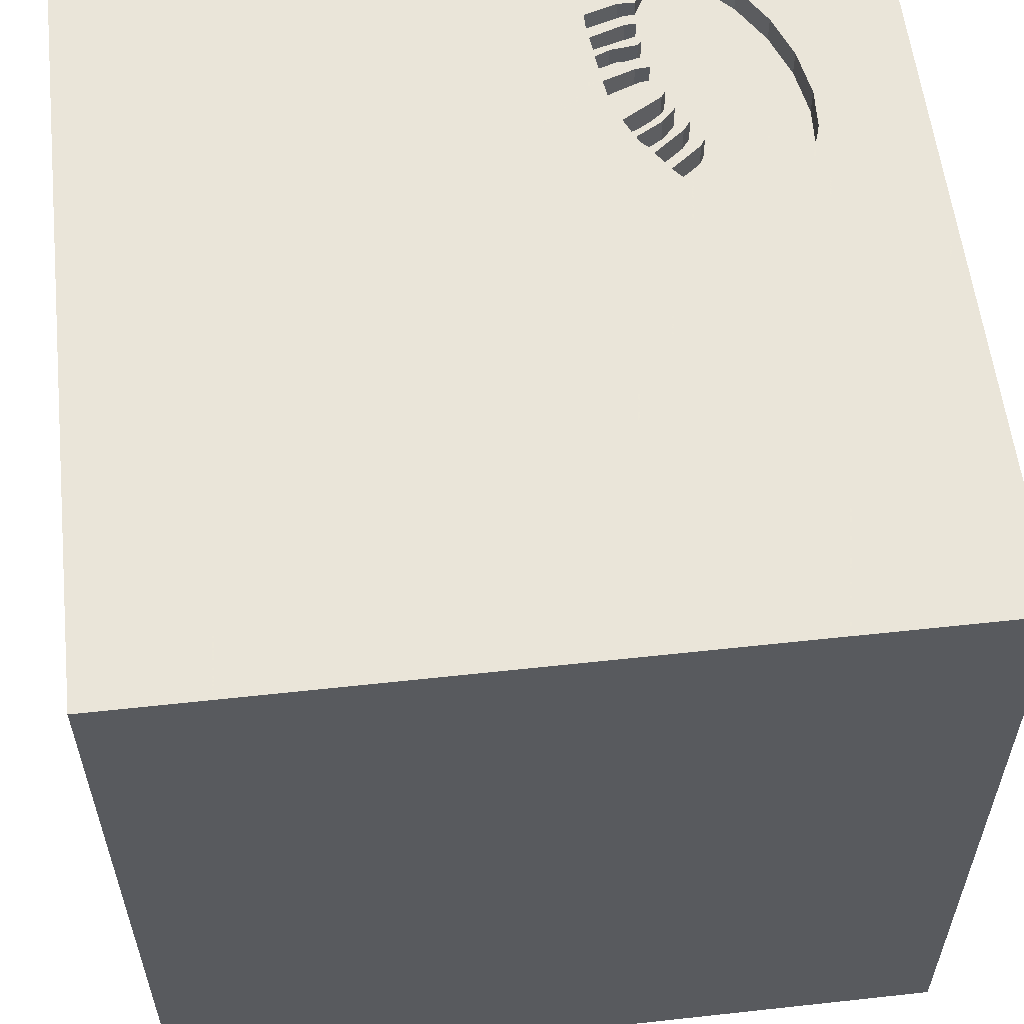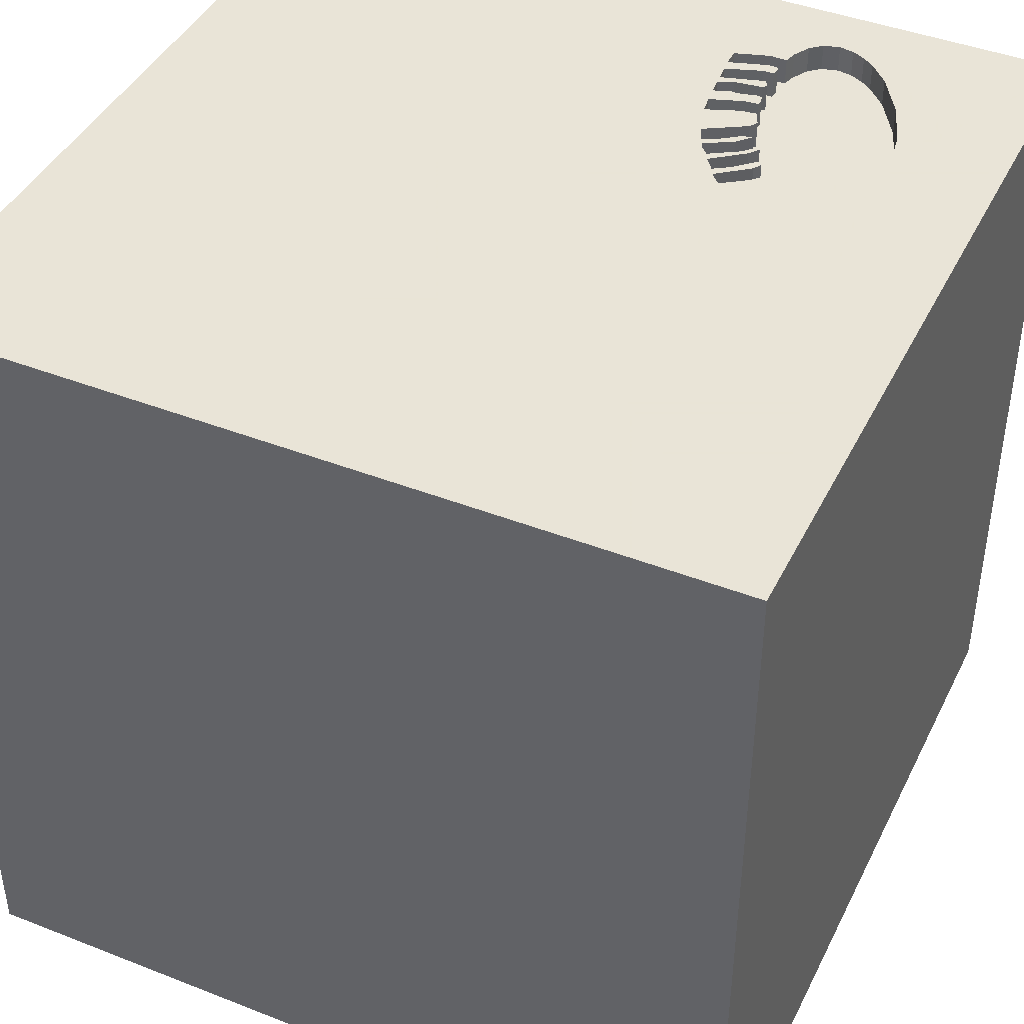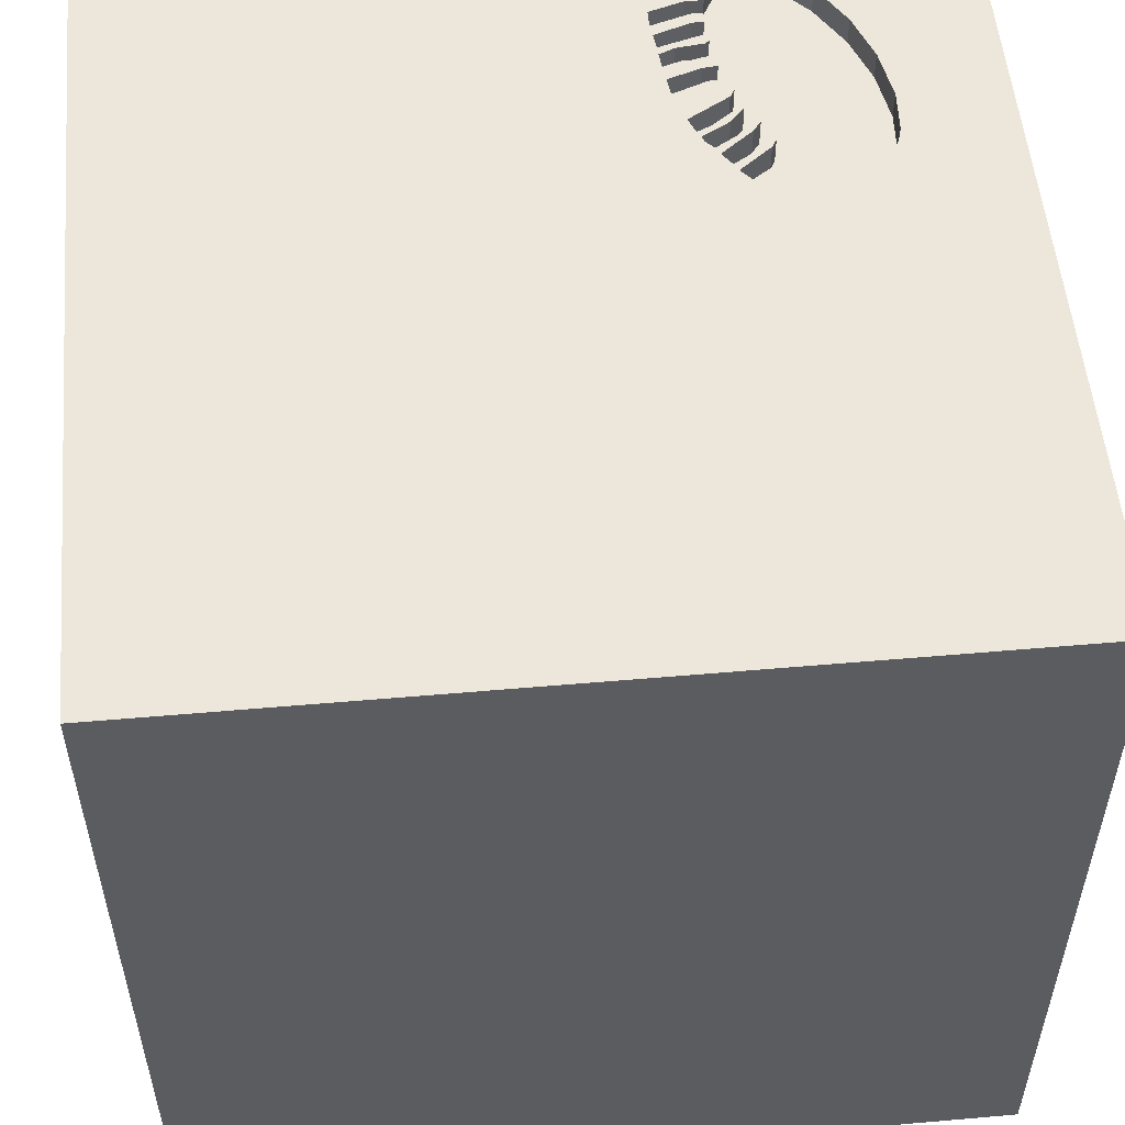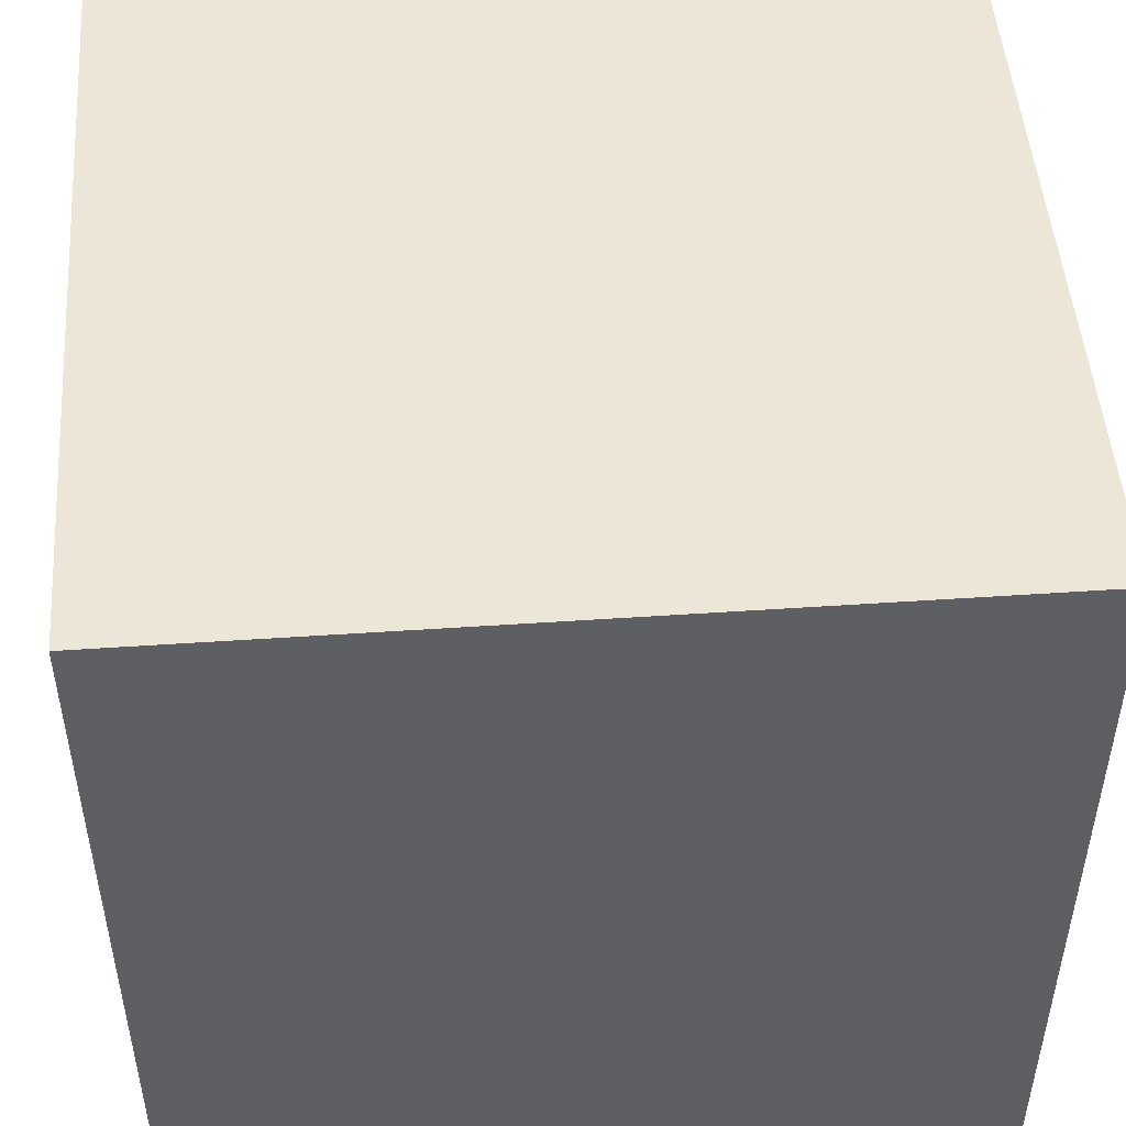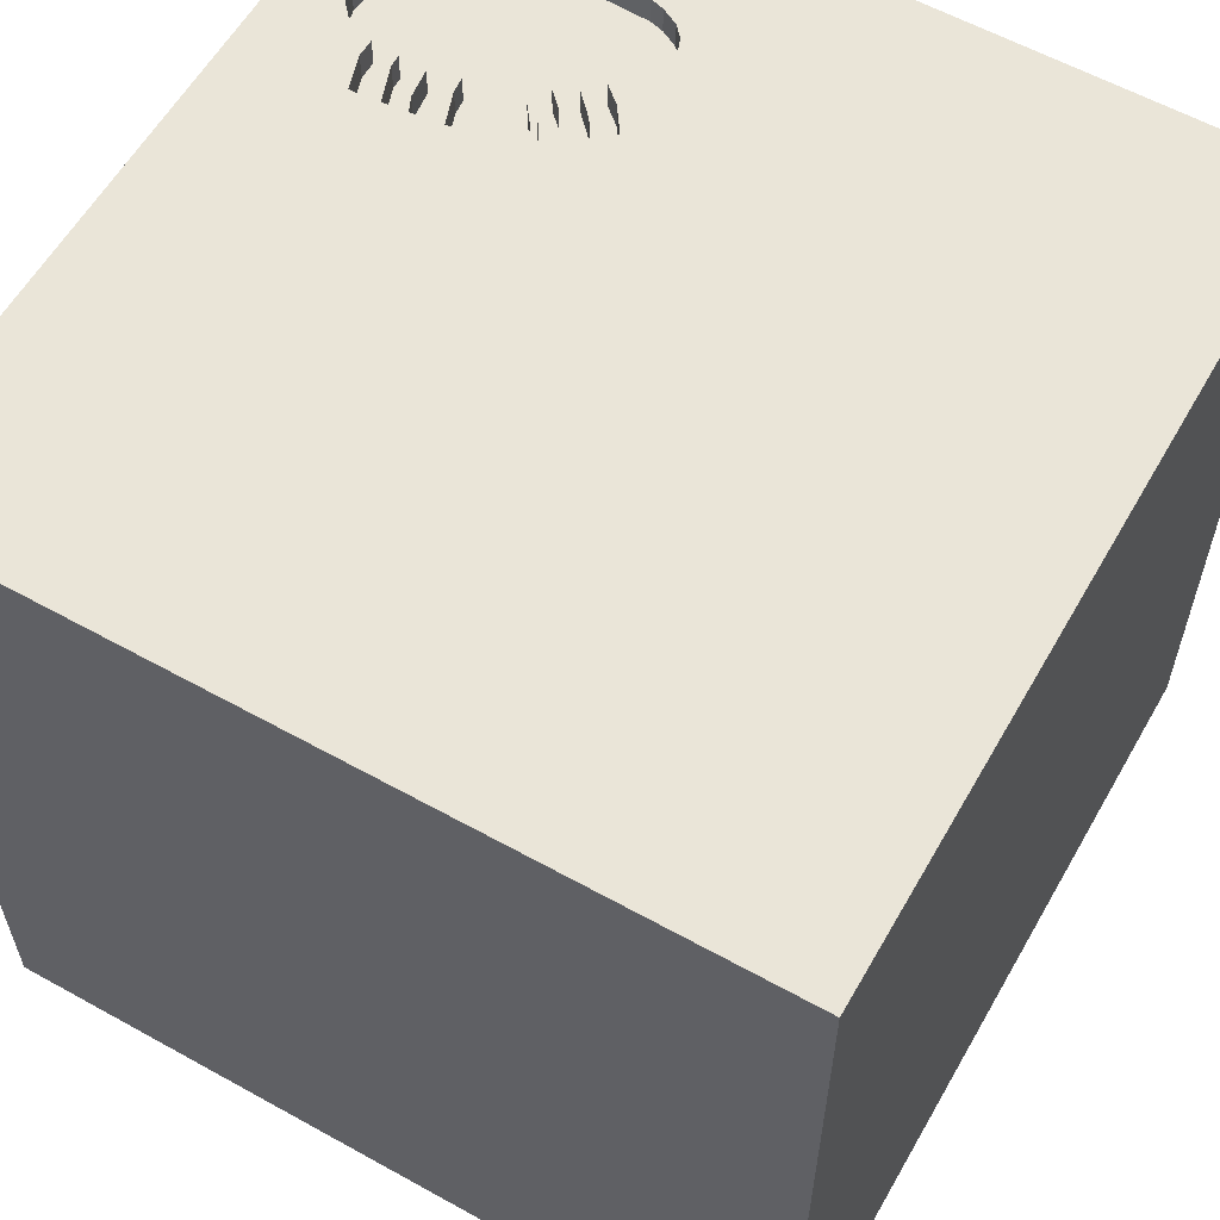
<metadata>
{"format":"obj","ext":"obj","renderer":"f3d","projection":"perspective","resolution":1024,"background":"white","views":[{"elev":57.7,"azim":-6.5,"up":"+Y"},{"elev":42.8,"azim":25.0,"up":"+Y"},{"elev":53.9,"azim":-5.3,"up":"+Y"},{"elev":49.2,"azim":-4.3,"up":"+Z"},{"elev":59.3,"azim":-60.3,"up":"+Y"}]}
</metadata>
<code>
o octopus_144
v 0.6562 1.5 -1.277
v 0.6562 1.4 -1.277
v 0.6531 1.5 -0.5302
v 0.5719 1.5 -0.8702
v 0.504 1.4 -1.132
v 0.9415 1.5 -0.3366
v -0.8398 0.8301 -1.5
v -1.094 -1.5 -0.02604
v 0.5686 1.5 -1.131
v 0.7432 1.5 -0.4165
v 0.5617 1.5 -0.7639
v 0.5162 1.5 -1.03
v 0.6256 1.4 -0.5299
v 0.5374 1.5 -0.4394
v 0.5374 1.4 -0.4394
v 1.092 1.5 -0.8299
v 0.5198 1.4 -1.073
v 0.3928 1.5 -0.8955
v 0.3928 1.4 -0.8955
v 0.4167 0.3906 1.5
v 0.3255 1.074 1.5
v 0.4557 -0.4427 1.5
v 0.2083 -1.5 -0.8333
v 0.4948 -1.5 0.6771
v 0.4948 -1.5 -0.1953
v 0.1302 -1.5 -1.5
v 0.638 -1.5 -0.9635
v -0.1042 -1.5 1.5
v 0.3125 1.5 -0.9375
v 0.402 1.5 0.5078
v 0.09359 1.5 -0.5282
v -0.1042 1.5 -1.5
v 0.3793 1.5 -1.093
v -0.1042 1.5 1.5
v 0.5083 1.5 -0.4827
v 0.2962 -0.7499 -1.5
v 0.4688 -1.172 1.5
v 0.4143 1.5 -0.7142
v 0.6256 1.5 -0.5299
v 0.5865 1.5 -0.5761
v 0.7084 1.5 -0.5034
v 0.6323 1.5 -0.4309
v 0.6323 1.4 -0.4309
v 1.03 1.5 -0.9969
v 0.02604 -1.094 1.5
v -0.1562 0.4427 1.5
v -0.05208 -0 1.5
v 0 1.25 1.5
v -0.1823 -0.4688 1.5
v 0 -1.5 0.05208
v 0 -1.5 0.6771
v -0.2279 -1.5 1.159
v -0.2083 -1.5 -1.25
v -0.1562 -1.5 -0.4167
v -0.2083 1.5 -1.042
v 0.5223 1.5 -0.8668
v 0.8617 1.5 -1.229
v 0.8617 1.4 -1.229
v 0.5233 1.5 -0.4667
v 0.5233 1.4 -0.4667
v 0.5243 1.5 -0.8215
v 0.5243 1.4 -0.8215
v 0.8336 1.5 -1.249
v 0.5236 1.5 -0.6415
v 0.6241 1.5 -0.3222
v 0.4489 1.5 -0.9195
v 0.391 1.5 -0.9271
v 0.391 1.4 -0.9271
v 1.067 1.5 -0.3841
v 1.042 0.4297 1.5
v 1.25 -0.1562 1.5
v 1.198 -0.625 1.5
v 1.068 -1.5 0.1823
v 1.5 -1.5 1.5
v 1.5 -1.5 -1.5
v 1.094 -1.5 -0.3125
v 1.111 1.5 -0.7195
v 1.172 1.5 0.1855
v 1.123 1.5 -0.6474
v 0.5505 1.5 -0.9318
v 0.399 1.5 -0.8378
v 0.399 1.4 -0.8378
v 0.8186 1.5 -1.26
v 0.8186 1.4 -1.26
v 0.6164 1.5 -0.7154
v 0.6164 1.4 -0.7154
v 0.5779 1.5 -0.8263
v 0.5779 1.4 -0.8263
v 0.5804 1.5 -1.177
v 0.5804 1.4 -1.177
v 0.9126 1.5 -0.3396
v 0.9126 1.4 -0.3396
v 0.5288 1.5 -0.5427
v 0.5723 1.5 -0.3917
v 1.116 1.5 -0.4975
v 1.116 1.4 -0.4975
v 0.7109 1.5 -0.4697
v 0.5608 1.5 -0.8755
v 0.5198 1.5 -1.073
v 0.9818 1.5 -1.075
v 0.5804 1.5 -0.8455
v 0.4489 1.4 -0.9195
v 0.5915 1.5 -0.6147
v 0.5916 1.4 -0.6147
v 0.4052 1.5 -0.7801
v -0.625 0.4687 1.5
v -0.625 -0.1562 1.5
v -0.3516 1.016 1.5
v -0.4427 -1.5 0.5208
v -0.4687 -1.5 -0
v -0.5208 -1.5 -0.638
v -1.5 -1.042 0.625
v -1.5 0.3776 -1.035
v -1.5 0.2604 0.612
v -1.5 0.4427 -0.1562
v -1.5 0.5469 1.081
v -1.5 -0.1302 -1.5
v -1.5 -0.1302 1.5
v -1.5 -0.1042 -0.7552
v -1.5 0 0
v -1.5 -0.2344 1.094
v -1.5 -0.1562 -1.25
v -1.5 1.5 1.5
v -1.5 1.224 -0.1562
v -1.5 -0.5469 -0.625
v -1.5 -0.4818 0.1823
v -1.5 -1.5 1.5
v -1.5 -1.5 0.1302
v -1.5 1.5 -1.5
v -1.5 1.5 -0.1302
v -1.5 -1.198 0.1823
v -1.5 -1.198 -0.3125
v -1.5 0.8333 0.2083
v 0.5162 1.4 -1.03
v 0.5221 1.5 -0.5629
v 0.5221 1.4 -0.5629
v 0.4752 1.5 -0.7377
v 0.55 1.5 -0.973
v 0.55 1.4 -0.973
v 0.7696 1.5 -0.4464
v 0.7696 1.4 -0.4464
v 0.5804 1.4 -0.8455
v 0.5575 1.5 -1.031
v 0.5575 1.4 -1.031
v 0.5989 1.5 -0.6863
v 0.5989 1.4 -0.6863
v 0.5116 1.5 -0.9271
v 0.504 1.5 -1.132
v 0.5361 1.5 -0.7611
v 0.614 1.5 -1.239
v 0.5208 1.5 -0.3125
v 0.494 1.5 -0.498
v 0.494 1.4 -0.498
v 1.101 1.5 -0.4464
v 0.4225 1.5 -1.042
v 0.5938 1.5 -0.7673
v 0.5938 1.4 -0.7673
v 0.5723 1.4 -0.3917
v 0.7151 1.5 -1.293
v 0.4648 1.5 -0.8008
v 0.484 1.5 -0.8581
v 0.484 1.4 -0.8581
v 0.557 1.5 -1.072
v 0.557 1.4 -1.072
v 0.6815 1.5 -0.5677
v 0.6815 1.4 -0.5677
v 1.101 1.4 -0.4464
v 0.557 1.5 -0.9594
v 1.5 0.2376 0.9115
v 1.5 -0.1302 -1.5
v 1.5 0.5306 -0.7454
v 1.5 0.1302 1.5
v 1.5 1.25 0.2083
v 1.5 1.5 1.5
v 1.5 -1.5 0.1042
v 1.5 1.5 -1.5
v 1.5 1.5 0.1042
v 1.5 -0.9928 0.5713
v -0.9245 -0.6868 -1.5
v -1.198 0.1823 1.5
v -1.5 -1.5 -1.5
v -1.198 -1.5 0.4167
v -1.081 -0.4948 1.5
v 0.4417 1.5 -1.113
v 0.3848 1.5 -0.9847
v 0.4742 1.5 -0.5417
v 0.8628 1.5 -0.3637
v 0.8628 1.4 -0.3637
v 0.7688 1.5 -1.284
v 0.5613 1.5 -1.06
v 0.3788 1.5 -1.029
v 0.3788 1.4 -1.029
v 0.5864 1.5 -0.3644
v 0.5864 1.4 -0.3644
v 1.092 1.4 -0.8299
v 0.9341 1.5 -1.152
v 0.9341 1.4 -1.152
v -0.3646 -1.198 1.5
v 0.6731 1.5 -0.5786
v 0.6731 1.4 -0.5786
v 0.4869 1.5 -0.5185
v 0.6367 1.5 -0.6304
v 0.6367 1.4 -0.6304
v 0.4997 1.5 -0.9257
v 0.564 1.5 -0.9457
v 0.564 1.4 -0.9457
v 0.4647 1.5 -0.8606
v 0.5865 1.4 -0.5761
v 0.8203 0.7048 -1.5
v 0.8333 -0.1562 1.5
v 0.7168 1.5 -0.3866
v 0.8333 1.5 -1.5
v 0.7292 1.5 -1.354
v 0.8854 0.8333 1.5
v 1.108 1.5 -0.7387
v 0.7084 1.4 -0.5034
v 0.7197 1.5 -0.4843
v 0.7022 1.5 -0.4552
v 0.7197 1.4 -0.4843
v 0.4052 1.4 -0.7801
v 0.5719 1.4 -0.8702
v 0.4742 1.4 -0.5417
v 0.5613 1.4 -1.06
v 0.6531 1.4 -0.5302
v 1.025 1.5 -0.3465
v 1.025 1.4 -0.3465
v 0.5361 1.4 -0.7611
v 0.614 1.4 -1.239
v 0.7168 1.4 -0.3866
v 0.5568 1.5 -0.5888
v 1.123 1.4 -0.6474
v 0.4647 1.4 -0.8606
v 0.6494 1.5 -0.5542
v 0.3848 1.4 -0.9847
v 0.4869 1.4 -0.5185
v 0.6241 1.4 -0.3222
v 0.7022 1.4 -0.4552
v 0.7151 1.4 -1.293
v 0.5369 1.5 -1.031
v 0.9842 1.5 -0.3322
v 0.9842 1.4 -0.3322
v 0.7688 1.4 -1.284
v 0.5608 1.4 -0.8755
v 0.6704 1.5 -0.4672
v 0.5686 1.4 -1.131
v 0.5505 1.4 -0.9318
v 0.4143 1.4 -0.7142
v 1.067 1.4 -0.3841
v 0.3793 1.4 -1.093
v 0.4501 1.5 -0.5978
v 0.4501 1.4 -0.5978
v 1.03 1.4 -0.9969
f 112 128 127
f 127 183 118
f 128 182 127
f 118 121 127
f 112 131 128
f 28 198 127
f 127 52 28
f 28 45 198
f 121 112 127
f 128 8 182
f 198 183 127
f 131 132 128
f 198 49 183
f 183 180 118
f 182 109 127
f 127 109 52
f 118 116 121
f 121 126 112
f 112 126 131
f 28 37 45
f 123 116 118
f 132 181 128
f 128 181 8
f 45 49 198
f 49 107 183
f 107 180 183
f 180 123 118
f 8 109 182
f 109 51 52
f 116 114 121
f 114 126 121
f 8 110 109
f 52 74 28
f 74 37 28
f 126 132 131
f 51 24 52
f 52 24 74
f 114 120 126
f 126 125 132
f 45 22 49
f 49 47 107
f 107 106 180
f 8 111 110
f 109 50 51
f 37 22 45
f 106 123 180
f 181 111 8
f 110 50 109
f 125 181 132
f 74 22 37
f 47 106 107
f 50 24 51
f 47 46 106
f 120 125 126
f 111 54 110
f 22 47 49
f 116 133 114
f 114 115 120
f 54 50 110
f 22 20 47
f 106 108 123
f 123 133 116
f 50 25 24
f 72 22 74
f 120 119 125
f 46 108 106
f 133 115 114
f 72 210 22
f 210 20 22
f 20 46 47
f 54 25 50
f 25 73 24
f 73 74 24
f 115 119 120
f 119 181 125
f 181 53 111
f 111 23 54
f 115 113 119
f 119 122 181
f 72 71 210
f 123 124 133
f 53 23 111
f 23 25 54
f 210 70 20
f 46 21 108
f 108 34 123
f 113 122 119
f 122 117 181
f 179 181 117
f 25 76 73
f 74 71 72
f 20 21 46
f 21 48 108
f 30 123 34
f 133 124 115
f 115 129 113
f 73 175 74
f 178 74 175
f 169 74 178
f 74 172 71
f 31 130 123
f 130 124 123
f 124 129 115
f 36 181 179
f 181 26 53
f 169 172 74
f 71 70 210
f 48 34 108
f 36 26 181
f 23 27 25
f 27 76 25
f 70 214 20
f 30 31 123
f 36 179 7
f 53 27 23
f 171 169 178
f 214 21 20
f 113 117 122
f 172 70 71
f 21 34 48
f 129 130 31
f 7 179 117
f 26 27 53
f 76 175 73
f 35 31 30
f 130 129 124
f 27 75 76
f 75 178 175
f 113 129 117
f 171 178 75
f 214 174 21
f 151 35 30
f 31 35 152
f 31 152 201
f 7 117 129
f 35 151 59
f 64 149 31
f 31 201 93
f 93 135 186
f 250 64 31
f 31 93 186
f 31 186 250
f 209 36 7
f 75 175 76
f 172 174 70
f 70 174 214
f 21 174 34
f 14 3 39
f 41 244 42
f 151 41 42
f 14 39 59
f 151 42 94
f 14 59 151
f 151 94 14
f 145 85 149
f 149 64 145
f 31 149 38
f 40 202 103
f 230 135 93
f 93 40 103
f 93 103 230
f 26 75 27
f 169 174 172
f 30 34 174
f 217 41 151
f 97 217 151
f 30 211 65
f 151 30 65
f 193 218 97
f 193 97 151
f 151 65 193
f 165 199 233
f 233 39 3
f 3 165 233
f 85 156 11
f 149 85 11
f 149 137 38
f 207 81 31
f 31 38 105
f 105 160 61
f 61 56 161
f 161 207 31
f 105 61 161
f 31 105 161
f 29 55 31
f 36 75 26
f 10 211 30
f 187 140 10
f 30 187 10
f 204 147 67
f 66 204 67
f 18 66 67
f 31 81 18
f 18 67 29
f 29 31 18
f 61 87 101
f 98 56 61
f 101 4 98
f 61 101 98
f 55 129 31
f 30 240 6
f 30 6 91
f 30 91 187
f 67 147 138
f 29 67 185
f 99 155 29
f 99 29 185
f 185 12 99
f 33 55 29
f 173 169 171
f 174 78 30
f 78 240 30
f 29 155 191
f 33 29 191
f 33 184 148
f 12 239 143
f 163 99 12
f 12 143 190
f 12 190 163
f 78 79 95
f 78 95 154
f 78 154 69
f 78 69 225
f 225 240 78
f 168 138 147
f 80 205 168
f 147 80 168
f 150 33 148
f 173 174 169
f 89 150 148
f 148 9 89
f 213 150 1
f 213 1 159
f 212 150 213
f 32 33 150
f 32 55 33
f 32 129 55
f 32 209 7
f 177 173 171
f 177 174 173
f 177 79 78
f 63 57 213
f 213 159 189
f 83 63 213
f 213 189 83
f 212 32 150
f 32 7 129
f 212 209 32
f 176 209 212
f 170 36 209
f 170 171 75
f 176 177 171
f 177 78 174
f 176 79 177
f 176 77 79
f 16 215 77
f 212 213 57
f 176 212 57
f 176 170 209
f 170 75 36
f 176 171 170
f 176 16 77
f 196 176 57
f 16 176 44
f 176 196 100
f 100 44 176
f 228 238 2
f 228 242 238
f 228 2 150
f 159 1 2
f 2 238 159
f 228 90 242
f 238 242 159
f 1 150 2
f 150 89 228
f 90 228 89
f 90 84 242
f 189 159 242
f 89 9 90
f 84 90 245
f 242 84 189
f 245 90 9
f 84 245 58
f 83 189 84
f 9 148 245
f 84 58 63
f 63 83 84
f 245 223 58
f 5 245 148
f 57 63 58
f 164 223 245
f 223 197 58
f 5 17 245
f 148 184 5
f 58 197 57
f 223 164 190
f 164 245 17
f 144 197 223
f 5 249 17
f 184 33 249
f 249 5 184
f 196 57 197
f 163 190 164
f 99 163 164
f 164 17 99
f 197 144 206
f 190 143 144
f 144 223 190
f 17 249 192
f 197 252 100
f 197 100 196
f 206 252 197
f 144 139 206
f 143 239 144
f 155 99 17
f 17 192 155
f 33 191 192
f 192 249 33
f 44 100 252
f 252 206 142
f 134 139 144
f 168 205 206
f 206 139 168
f 134 144 239
f 239 12 134
f 192 191 155
f 252 195 44
f 157 252 142
f 221 142 206
f 68 139 134
f 138 168 139
f 205 80 206
f 16 44 195
f 86 195 252
f 252 157 86
f 157 142 88
f 4 101 142
f 142 221 4
f 246 221 206
f 139 68 67
f 67 138 139
f 68 134 234
f 246 206 80
f 12 185 234
f 234 134 12
f 215 16 195
f 195 231 215
f 86 200 195
f 86 157 85
f 227 157 88
f 101 87 88
f 88 142 101
f 221 246 243
f 68 234 185
f 185 67 68
f 246 80 147
f 147 204 246
f 231 79 77
f 77 215 231
f 166 231 195
f 86 203 200
f 166 195 200
f 156 85 157
f 85 145 86
f 11 156 157
f 157 227 11
f 227 88 62
f 87 61 88
f 98 4 221
f 221 243 98
f 243 246 162
f 204 66 102
f 102 246 204
f 231 96 79
f 141 231 166
f 146 203 86
f 200 203 208
f 166 200 165
f 146 86 145
f 227 149 11
f 62 220 227
f 62 88 61
f 56 98 243
f 243 162 56
f 162 246 102
f 95 79 96
f 141 96 231
f 216 141 166
f 146 104 203
f 13 200 208
f 208 203 40
f 199 165 200
f 165 3 166
f 145 64 146
f 227 247 137
f 137 149 227
f 160 105 220
f 220 62 160
f 220 247 227
f 61 160 62
f 162 161 56
f 102 232 162
f 66 18 19
f 19 102 66
f 96 167 154
f 154 95 96
f 188 96 141
f 141 216 219
f 216 166 224
f 251 104 146
f 203 104 103
f 103 202 203
f 233 199 200
f 200 13 233
f 208 60 13
f 202 40 203
f 40 93 208
f 224 166 3
f 251 146 64
f 64 250 251
f 38 137 247
f 247 220 105
f 105 38 247
f 207 161 162
f 162 232 207
f 102 19 232
f 188 167 96
f 188 141 187
f 237 141 219
f 219 216 217
f 224 43 216
f 251 136 104
f 39 233 13
f 153 60 208
f 13 60 39
f 235 208 93
f 93 201 235
f 3 14 224
f 250 186 251
f 232 19 82
f 18 81 82
f 82 19 18
f 69 154 167
f 167 248 69
f 167 188 92
f 140 187 141
f 187 91 188
f 229 141 237
f 97 218 237
f 237 219 97
f 41 217 216
f 217 97 219
f 224 15 43
f 244 41 216
f 216 43 244
f 222 136 251
f 230 103 104
f 104 136 230
f 60 153 35
f 35 59 60
f 208 235 153
f 59 39 60
f 15 224 14
f 222 251 186
f 232 82 81
f 81 207 232
f 167 92 248
f 92 188 91
f 10 140 141
f 141 229 10
f 194 229 237
f 15 158 43
f 42 244 43
f 136 222 186
f 186 135 136
f 135 230 136
f 152 35 153
f 201 152 153
f 153 235 201
f 14 94 15
f 248 226 69
f 241 248 92
f 92 91 6
f 211 10 229
f 194 236 229
f 218 193 194
f 194 237 218
f 158 15 94
f 43 158 42
f 225 69 226
f 226 248 241
f 241 92 6
f 6 240 241
f 229 236 211
f 236 194 65
f 193 65 194
f 94 42 158
f 226 241 225
f 240 225 241
f 65 211 236

</code>
